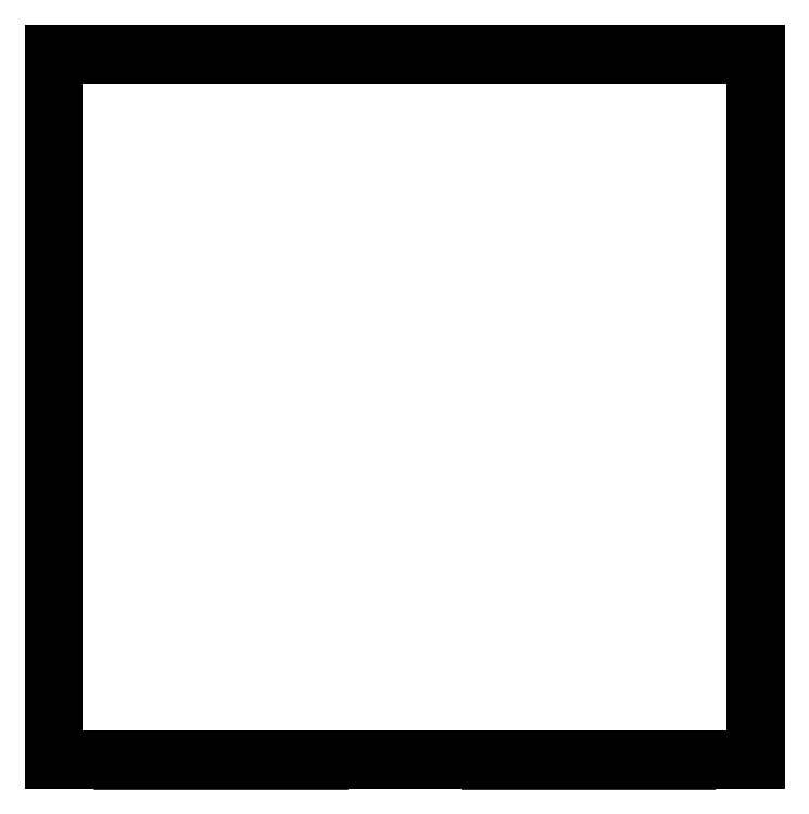
<metadata>
{"format":"dxf","ext":"dxf","renderer":"ezdxf+matplotlib","layout":"modelspace","background":"white","min_lineweight":24,"dpi":150}
</metadata>
<code>
0
SECTION
2
ENTITIES
0
3DSOLID
8
0
347
7A
290
     1
2
{eed6b0ee-e44e-c940-b08c-35bc6720a166}
350
0
0
POINT
8
osłona_plexi v1_Sketch1
10
0
20
0
30
0
0
LINE
8
osłona_plexi v1_Sketch1
10
0
20
0
30
0
11
50
21
0
31
0
0
LINE
8
osłona_plexi v1_Sketch1
10
50
20
50.3
30
0
11
0
21
50.3
31
0
0
LINE
8
osłona_plexi v1_Sketch1
10
0
20
50.3
30
0
11
0
21
0
31
0
0
LINE
8
osłona_plexi v1_Sketch1
10
50
20
0
30
0
11
50
21
50.3
31
0
0
POINT
8
osłona_plexi v1_Sketch2
10
0
20
0
30
0
0
LINE
8
osłona_plexi v1_Sketch2
10
49.7
20
50
30
0
11
0.3
21
50
31
0
0
LINE
8
osłona_plexi v1_Sketch2
10
50
20
0
30
0
11
0
21
0
31
0
0
LINE
8
osłona_plexi v1_Sketch2
10
0.3
20
0.3
30
0
11
49.7
21
0.3
31
0
0
LINE
8
osłona_plexi v1_Sketch2
10
50
20
50.3
30
0
11
50
21
0
31
0
0
LINE
8
osłona_plexi v1_Sketch2
10
0
20
0
30
0
11
0
21
50.3
31
0
0
LINE
8
osłona_plexi v1_Sketch2
10
0
20
50.3
30
0
11
50
21
50.3
31
0
0
LINE
8
osłona_plexi v1_Sketch2
10
0.3
20
50
30
0
11
0.3
21
0.3
31
0
0
LINE
8
osłona_plexi v1_Sketch2
10
49.7
20
0.3
30
0
11
49.7
21
50
31
0
0
POINT
8
osłona_plexi v1_Sketch3
10
50
20
0
30
0
0
LINE
8
osłona_plexi v1_Sketch3
10
50
20
0
30
0
11
50
21
50
31
0
0
LINE
8
osłona_plexi v1_Sketch3
10
50
20
50
30
50
11
50
21
0
31
50
0
LINE
8
osłona_plexi v1_Sketch3
10
50
20
0
30
50
11
50
21
0
31
0
0
LINE
8
osłona_plexi v1_Sketch3
10
50
20
50
30
0
11
50
21
50
31
50
0
POINT
8
osłona_plexi v1_Sketch4
10
0
20
0
30
0
0
LINE
8
osłona_plexi v1_Sketch4
10
0
20
0
30
0
11
50
21
0
31
0
0
LINE
8
osłona_plexi v1_Sketch4
10
0
20
0
30
50
11
0
21
0
31
0
0
LINE
8
osłona_plexi v1_Sketch4
10
50
20
0
30
50
11
0
21
0
31
50
0
LINE
8
osłona_plexi v1_Sketch4
10
50
20
0
30
0
11
50
21
0
31
50
0
CIRCLE
8
osłona_plexi v1_Sketch4
10
38
20
30
30
0
40
9
210
0
220
-1
230
0
0
CIRCLE
8
osłona_plexi v1_Sketch4
10
12
20
30
30
0
40
9
210
0
220
-1
230
0
0
POINT
8
osłona_plexi v1_Sketch5
10
0
20
0
30
0
0
LINE
8
osłona_plexi v1_Sketch5
10
50
20
0
30
50
11
0
21
0
31
50
0
LINE
8
osłona_plexi v1_Sketch5
10
50
20
0
30
0
11
50
21
0
31
50
0
CIRCLE
8
osłona_plexi v1_Sketch5
10
12
20
30
30
0
40
9
210
0
220
-1
230
0
0
LINE
8
osłona_plexi v1_Sketch5
10
0
20
0
30
0
11
50
21
0
31
0
0
CIRCLE
8
osłona_plexi v1_Sketch5
10
38
20
30
30
0
40
9
210
0
220
-1
230
0
0
LINE
8
osłona_plexi v1_Sketch5
10
0
20
0
30
50
11
0
21
0
31
0
0
LINE
8
osłona_plexi v1_Sketch5
10
50
20
0
30
50
11
50
21
0
31
0
0
POINT
8
osłona_plexi v1_Sketch6
10
50
20
0
30
0
0
LINE
8
osłona_plexi v1_Sketch6
10
50
20
50
30
0
11
50
21
50
31
50
0
LINE
8
osłona_plexi v1_Sketch6
10
50
20
0
30
0
11
50
21
50
31
0
0
LINE
8
osłona_plexi v1_Sketch6
10
50
20
0
30
50
11
50
21
0
31
0
0
LINE
8
osłona_plexi v1_Sketch6
10
50
20
50
30
50
11
50
21
0
31
50
0
POINT
8
osłona_plexi v1_Sketch7
10
0
20
50
30
0
0
LINE
8
osłona_plexi v1_Sketch7
10
50
20
50
30
50
11
50
21
50
31
0
0
LINE
8
osłona_plexi v1_Sketch7
10
49.7
20
50
30
0
11
49.7
21
50
31
49.7
0
LINE
8
osłona_plexi v1_Sketch7
10
0.3
20
50
30
49.7
11
0.3
21
50
31
0
0
LINE
8
osłona_plexi v1_Sketch7
10
0
20
50
30
50
11
50
21
50
31
50
0
LINE
8
osłona_plexi v1_Sketch7
10
50
20
50
30
0
11
49.7
21
50
31
0
0
LINE
8
osłona_plexi v1_Sketch7
10
49.7
20
50
30
49.7
11
0.3
21
50
31
49.7
0
LINE
8
osłona_plexi v1_Sketch7
10
0.3
20
50
30
0
11
0
21
50
31
0
0
LINE
8
osłona_plexi v1_Sketch7
10
0
20
50
30
0
11
0
21
50
31
50
0
LINE
8
osłona_plexi v1_Sketch7
10
50
20
50
30
0
11
50
21
50
31
50
0
ENDSEC
0
EOF

</code>
